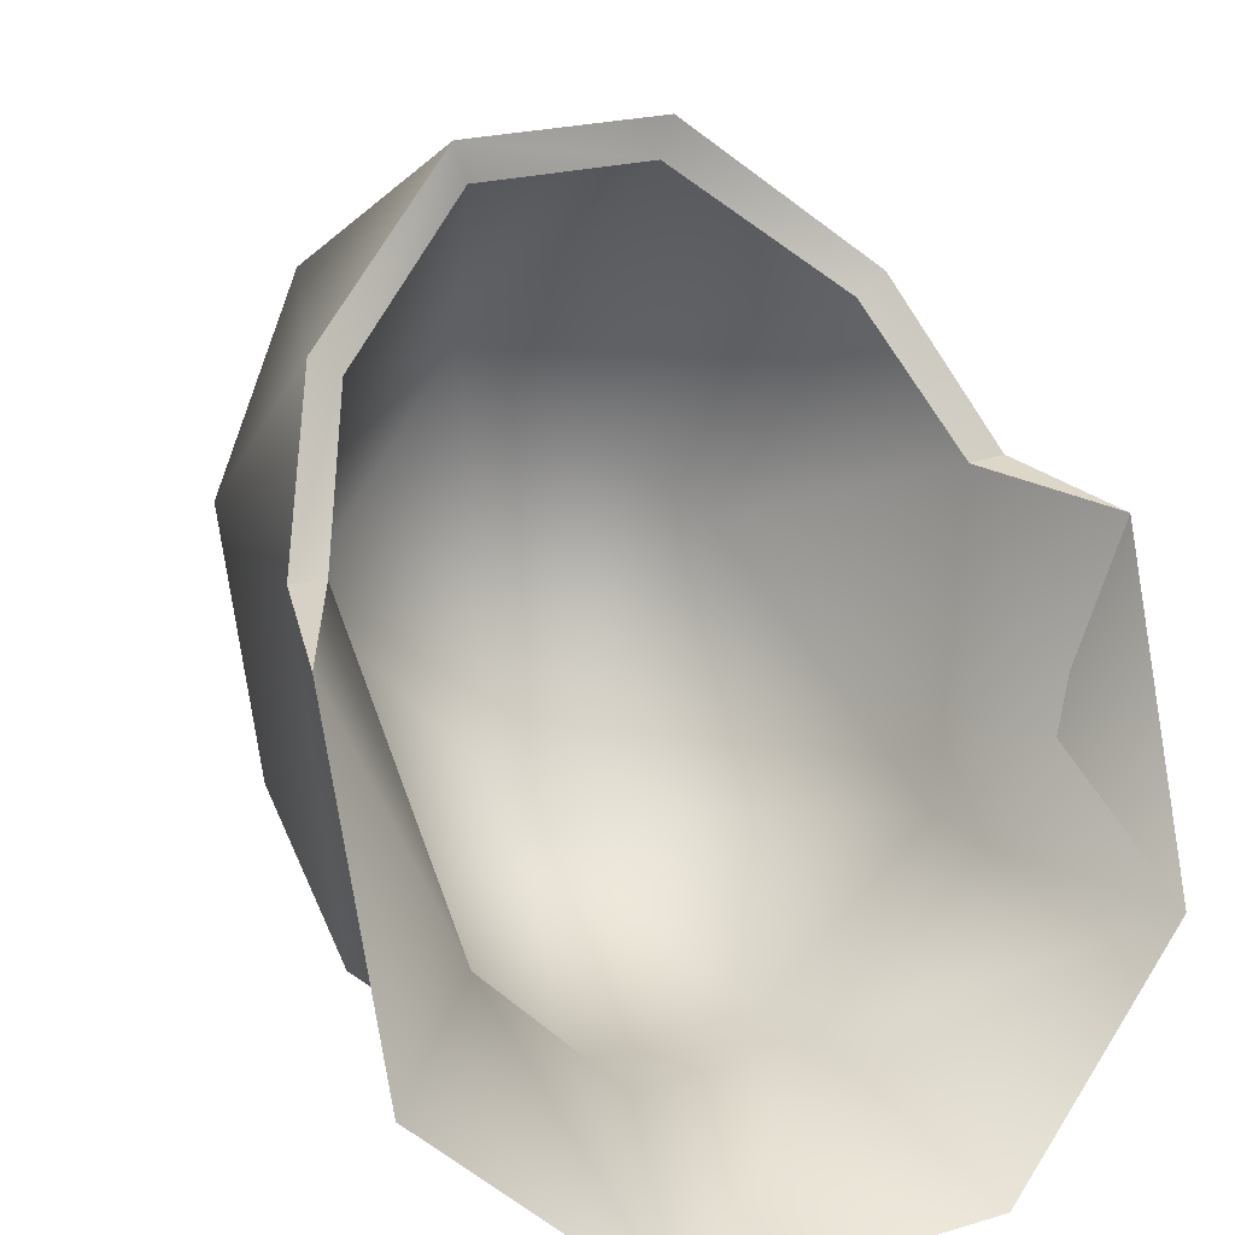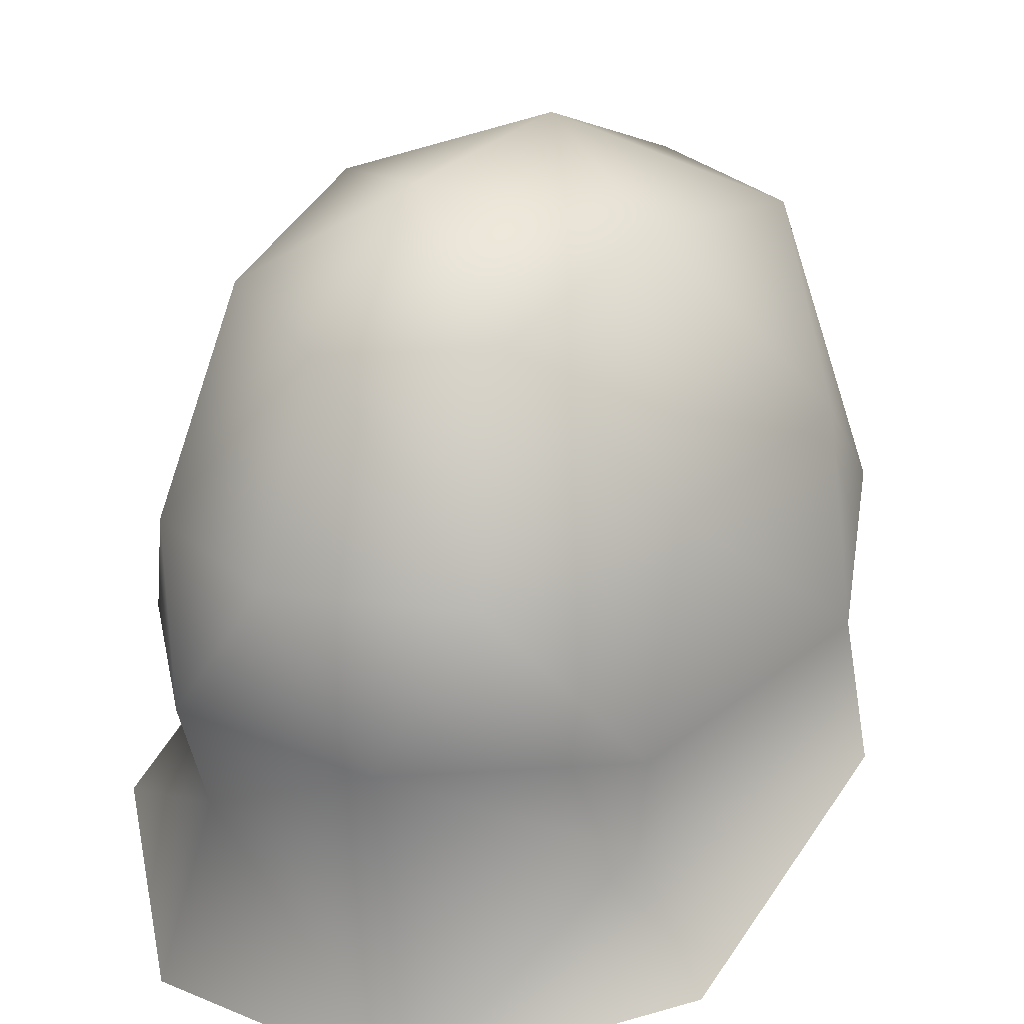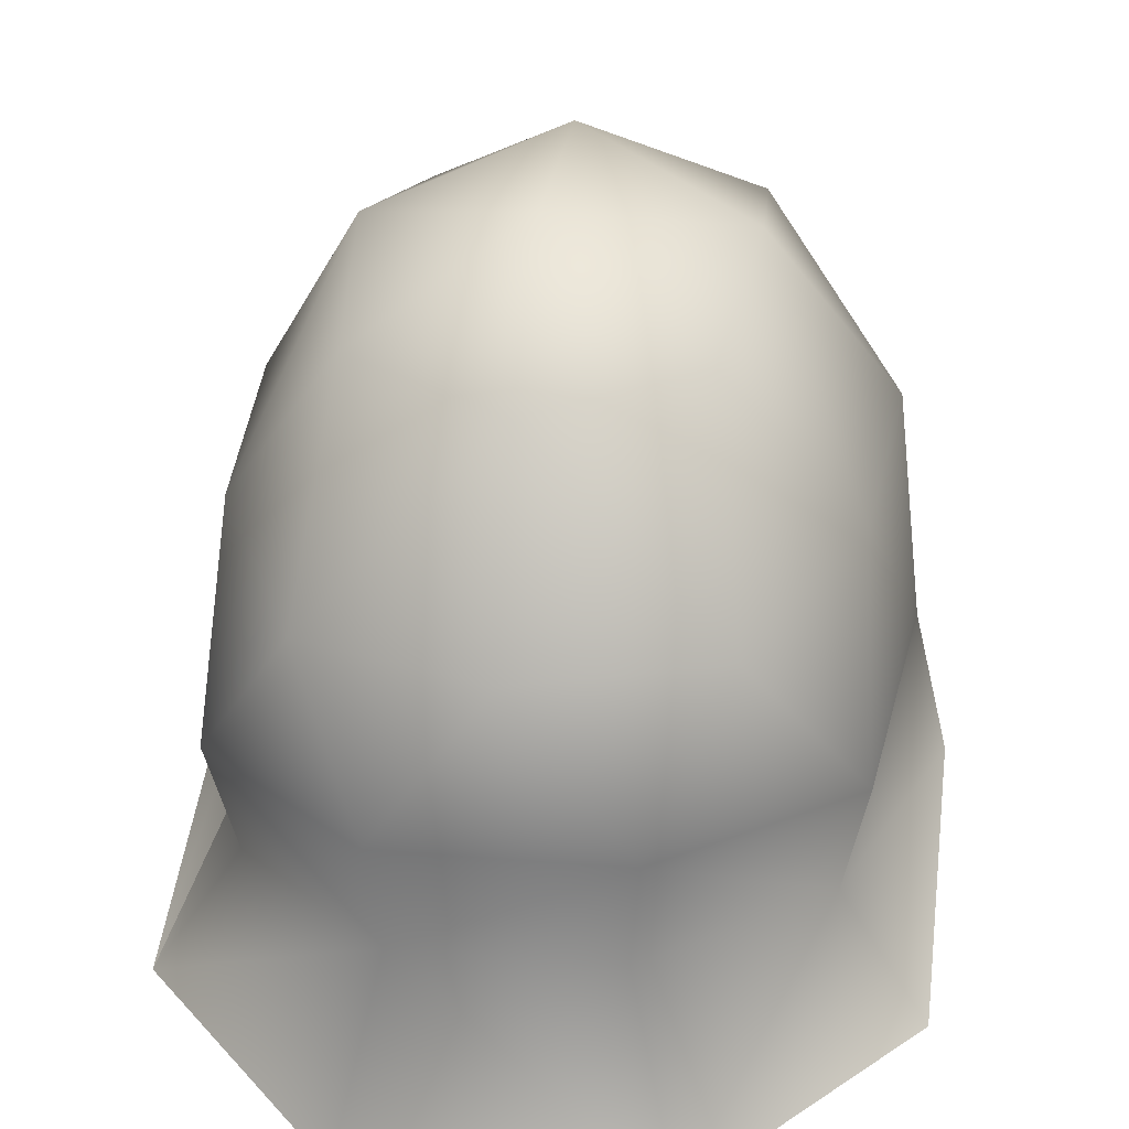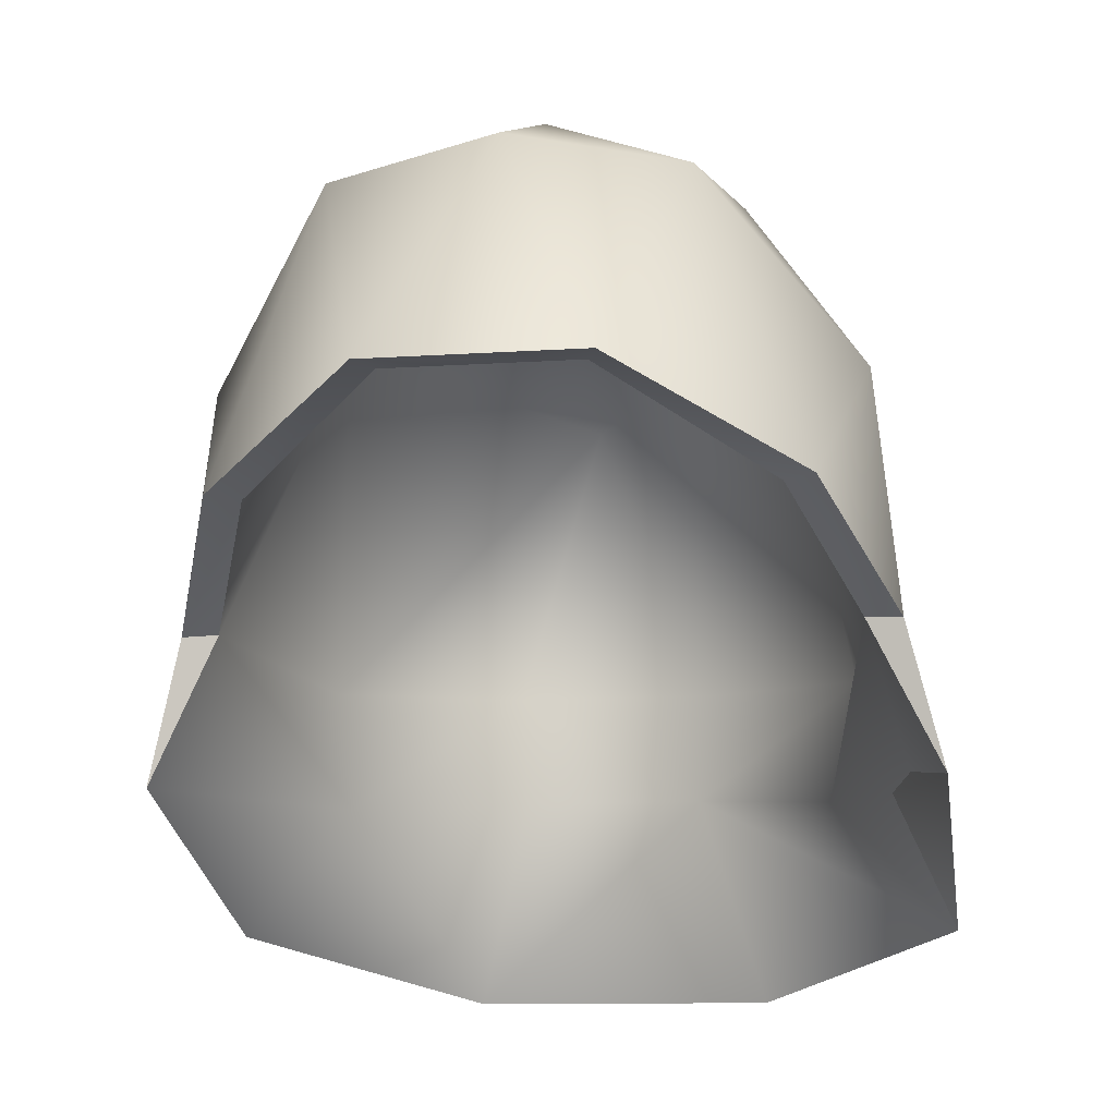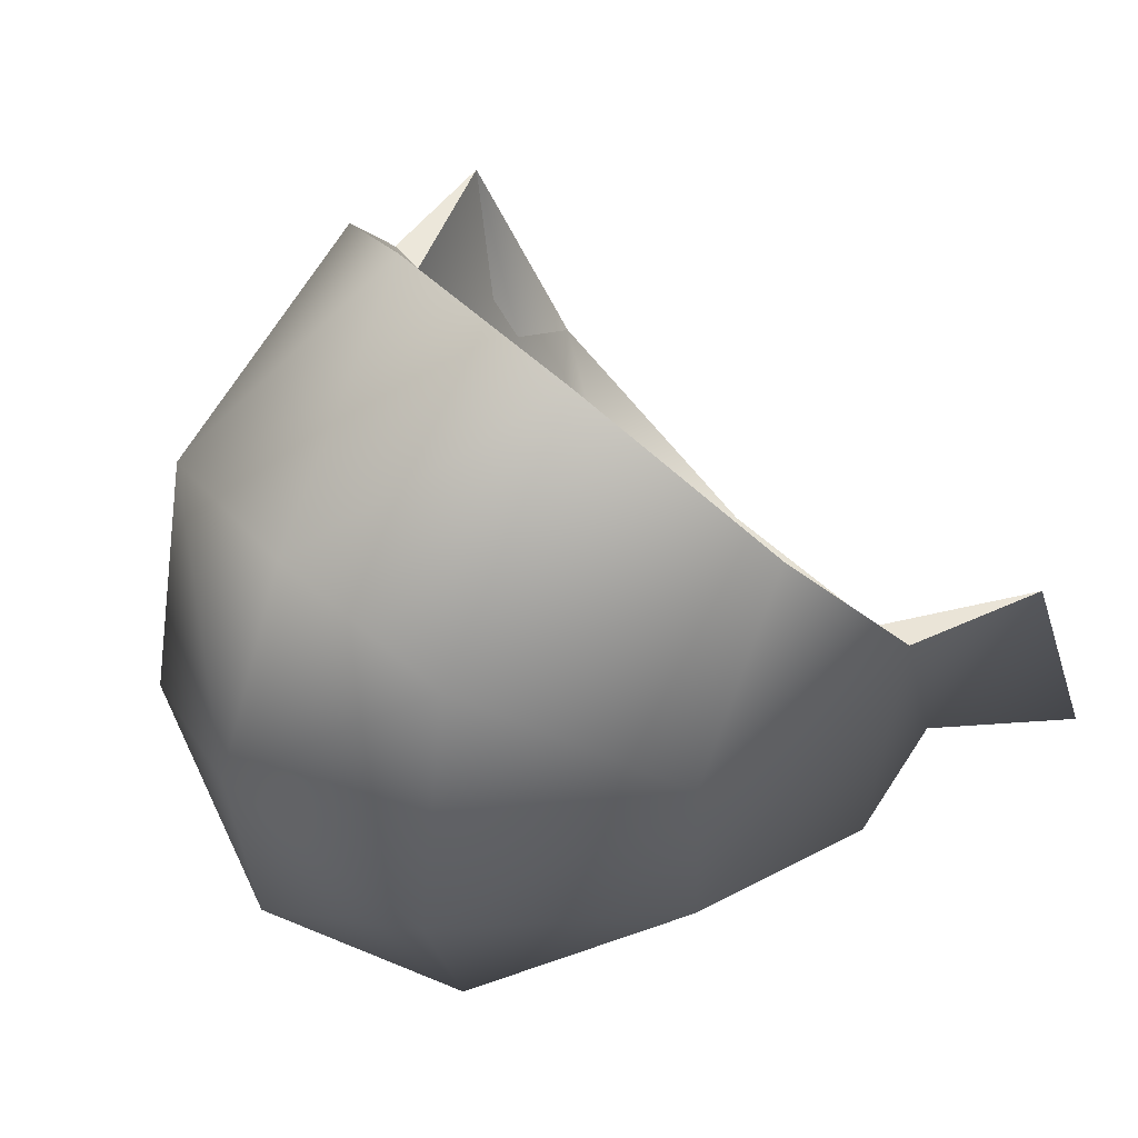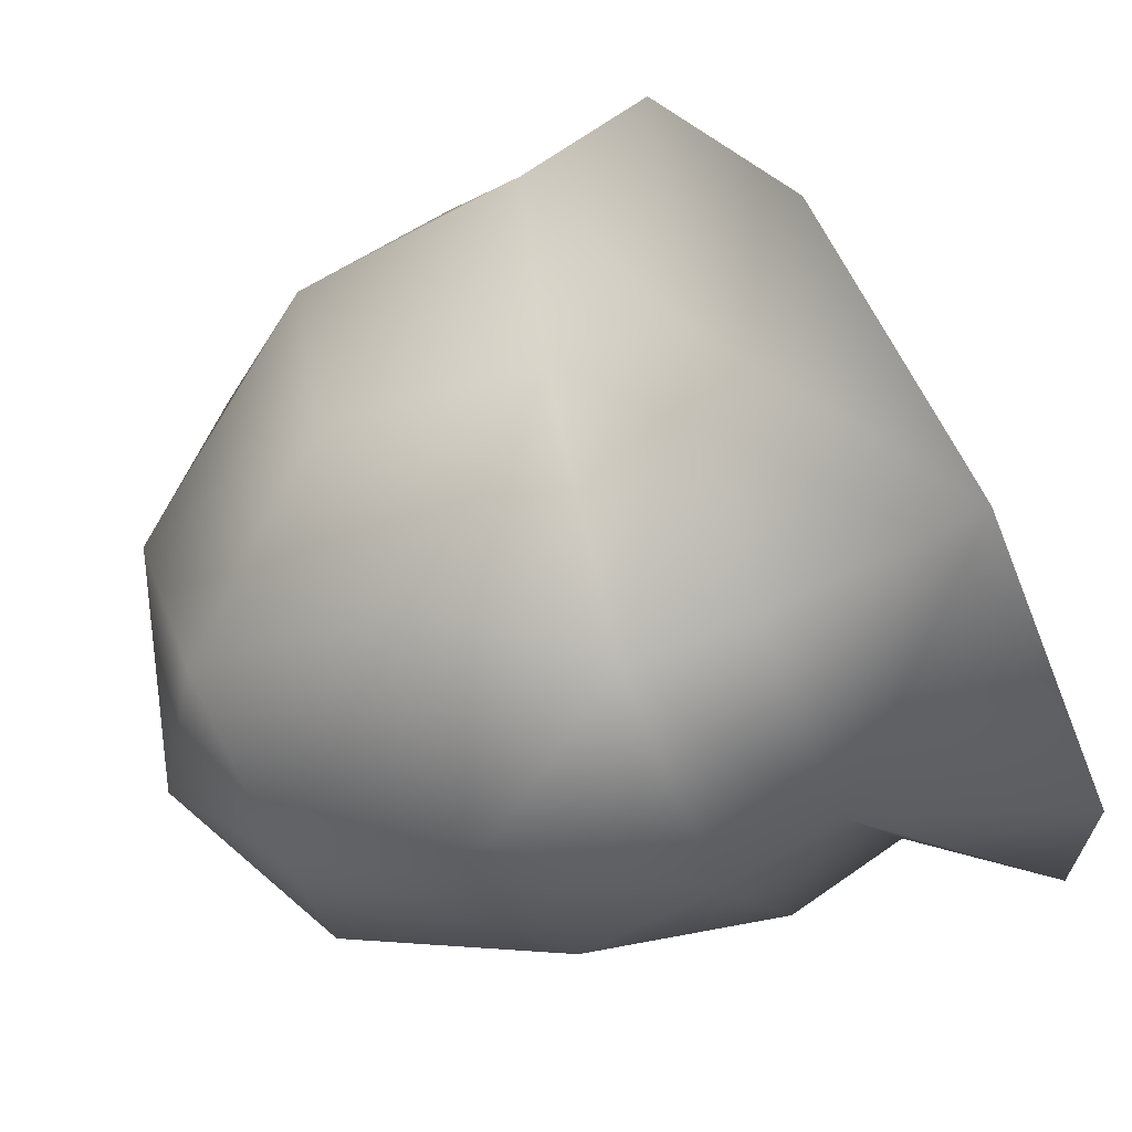
<metadata>
{"format":"obj","ext":"obj","renderer":"f3d","projection":"perspective","resolution":1024,"background":"white","views":[{"elev":22.5,"azim":-27.1,"up":"+Z"},{"elev":23.4,"azim":-145.8,"up":"+Y"},{"elev":23.6,"azim":-172.3,"up":"+Y"},{"elev":-10.6,"azim":10.0,"up":"+Y"},{"elev":51.8,"azim":-133.8,"up":"+Z"},{"elev":-59.4,"azim":-68.3,"up":"+Z"}]}
</metadata>
<code>
o helmet_06
v 0.0007665 0.4148 -0.8199
v 0.0007665 -0.198 -1.095
v 0.0007665 0.5926 1.093
v 0.0007665 0.8609 0.3915
v 0.0007665 0.8042 -0.3303
v 1.035 -0.6822 0.5544
v 0.956 0.04143 0.5151
v 0.9376 -0.7318 -0.5056
v 0.8373 -0.3659 1.011
v 0.5911 -0.2141 -0.8473
v 0.5162 0.5168 0.9727
v 0.5622 0.6659 0.07232
v 0.3648 -0.6998 -1.071
v 0.3203 -0.1176 1.443
v 0.8908 -0.0599 -0.2735
v -1.033 -0.6822 0.5544
v -0.9544 0.04143 0.5151
v -0.9361 -0.7318 -0.5056
v -0.8358 -0.3659 1.011
v -0.5896 -0.2141 -0.8473
v -0.5147 0.5168 0.9727
v -0.5607 0.6659 0.07232
v -0.3632 -0.6998 -1.071
v -0.3188 -0.1176 1.443
v -0.8893 -0.0599 -0.2735
v -0.4886 0.4807 -0.5704
v 0.4901 0.4807 -0.5704
v -0.3295 -1.049 -0.9803
v 0.331 -1.049 -0.9803
v -0.8564 -1.097 -0.4235
v -1.141 -1.111 0.5107
v 0.8579 -1.097 -0.4235
v 1.143 -1.111 0.5107
v -1.126 -1.487 -0.4808
v -0.4748 -1.687 -1.092
v 0.4763 -1.687 -1.092
v 1.127 -1.487 -0.4808
v 0.9263 -0.6771 0.5447
v 0.8338 -0.7158 -0.4601
v 0.7457 -0.3707 0.9494
v 0.0007665 0.6044 0.6569
v 0.6558 0.2687 0.1105
v 0.3198 -0.6802 -0.9669
v 0.2811 -0.1144 1.324
v -0.9247 -0.677 0.5446
v -0.8323 -0.7158 -0.4601
v -0.7442 -0.3707 0.9494
v -0.3206 -0.681 -0.9662
v -0.2796 -0.1144 1.324
v -0.6543 0.2687 0.1105
v 0.0005926 0.1493 -0.6396
v -0.2836 -1.04 -0.8749
v 0.2865 -1.04 -0.8735
v -0.7529 -1.097 -0.3709
v 0.7538 -1.098 -0.3767
g helmet_06_default
f 6 38 33
f 31 45 16
f 9 38 6
f 14 44 9
f 16 47 19
f 19 47 24
f 24 44 14
f 38 9 40
f 40 9 44
f 44 24 49
f 47 16 45
f 49 24 47
f 33 38 37
f 34 54 31
f 35 54 34
f 36 53 35
f 37 53 36
f 38 42 39
f 39 42 51
f 39 53 55
f 39 55 38
f 40 41 42
f 40 42 38
f 40 44 41
f 41 49 47
f 41 50 51
f 43 53 39
f 44 49 41
f 45 31 54
f 45 50 47
f 45 54 46
f 46 48 51
f 46 50 45
f 46 54 48
f 48 53 43
f 48 54 52
f 50 41 47
f 51 42 41
f 51 43 39
f 51 48 43
f 51 50 46
f 52 35 53
f 52 53 48
f 53 37 55
f 54 35 52
f 55 37 38
f 1 10 2
f 1 26 5
f 1 27 10
f 2 20 1
f 3 11 4
f 3 24 14
f 4 12 5
f 4 21 3
f 5 22 4
f 5 27 1
f 6 15 7
f 6 33 8
f 7 9 6
f 7 11 9
f 7 12 11
f 7 15 12
f 8 13 10
f 8 15 6
f 8 29 13
f 8 33 32
f 10 15 8
f 11 3 14
f 11 14 9
f 12 4 11
f 12 27 5
f 13 2 10
f 13 23 2
f 13 29 23
f 15 10 27
f 15 27 12
f 16 19 17
f 16 25 18
f 16 30 31
f 17 25 16
f 18 25 20
f 18 30 16
f 19 21 17
f 19 24 21
f 20 2 23
f 20 23 18
f 20 26 1
f 21 4 22
f 21 22 17
f 22 5 26
f 22 25 17
f 23 29 28
f 23 30 18
f 24 3 21
f 25 26 20
f 26 25 22
f 28 30 23
f 28 35 30
f 29 35 28
f 30 34 31
f 32 29 8
f 32 37 29
f 33 37 32
f 34 30 35
f 35 29 36
f 36 29 37

</code>
